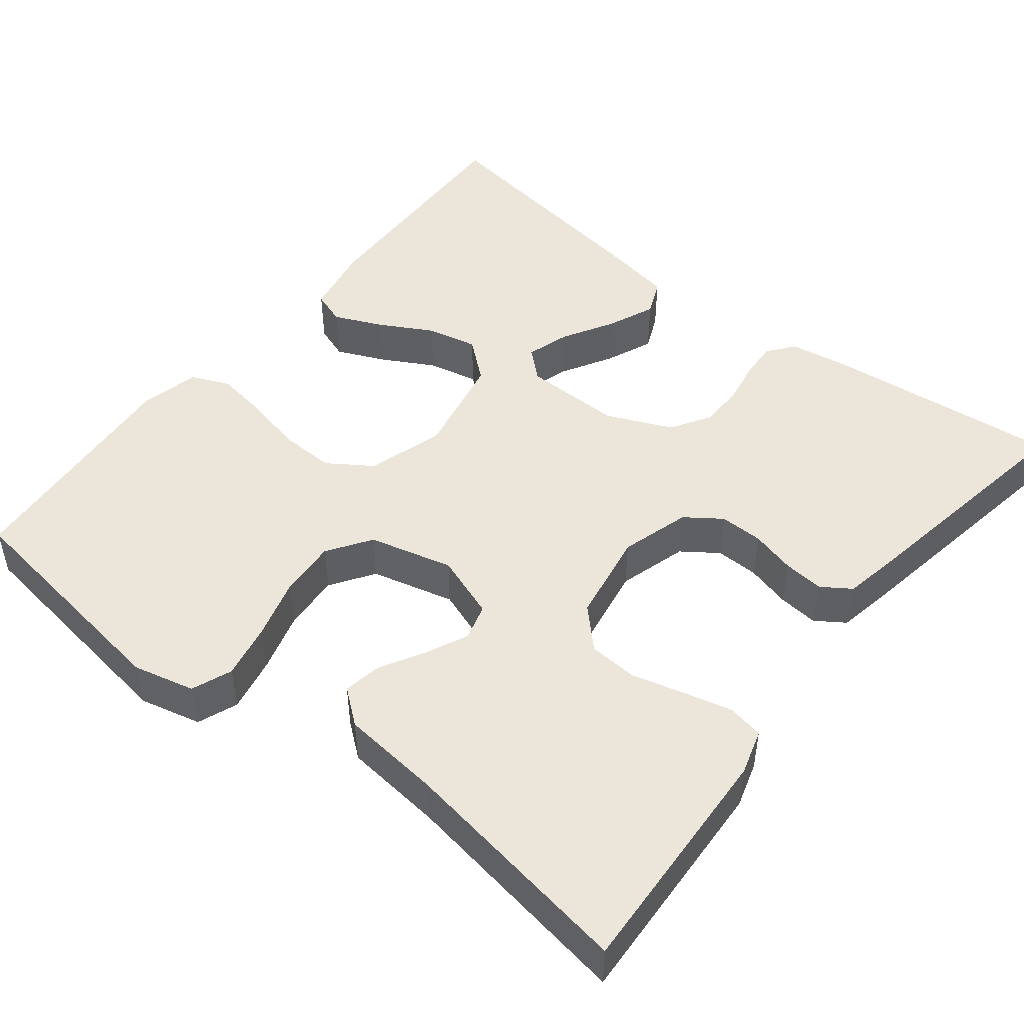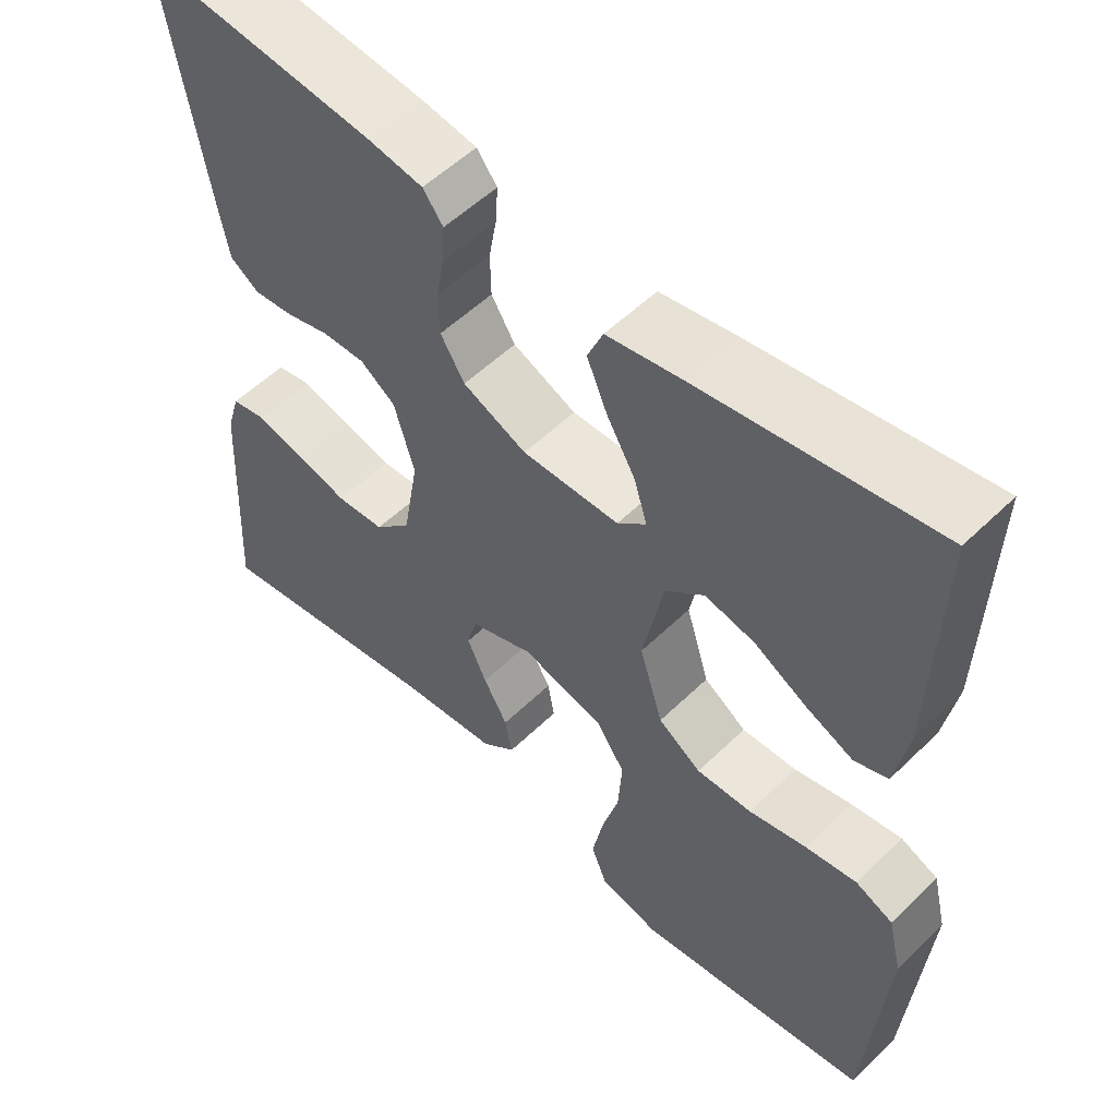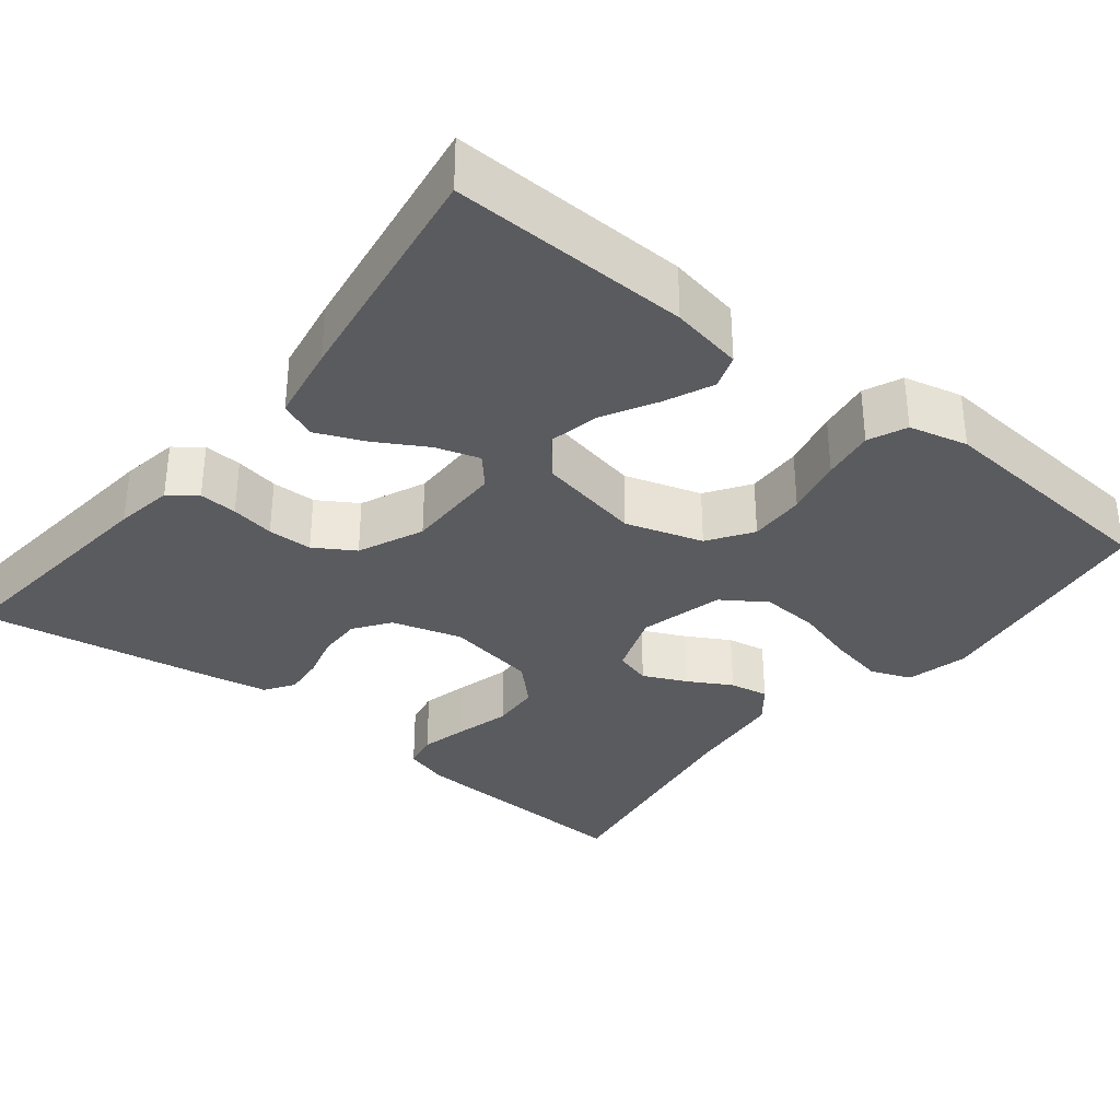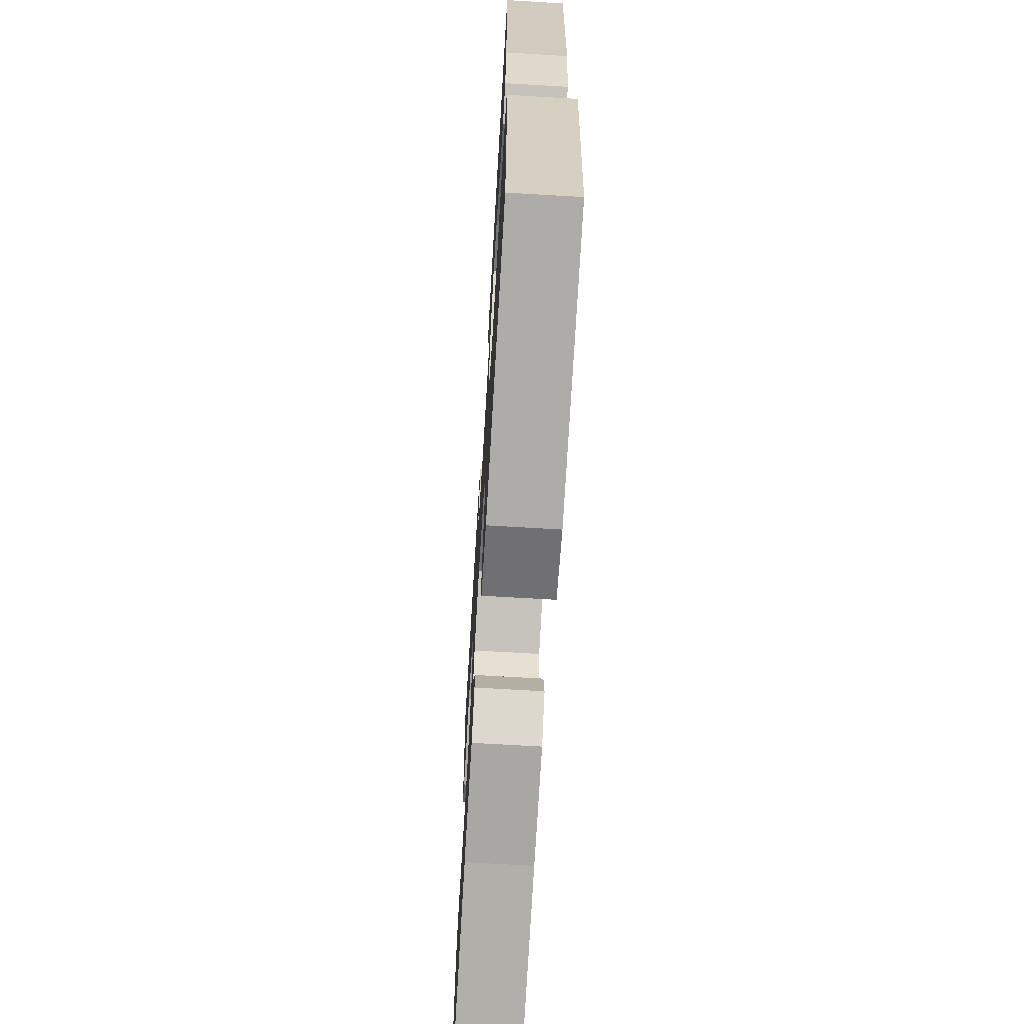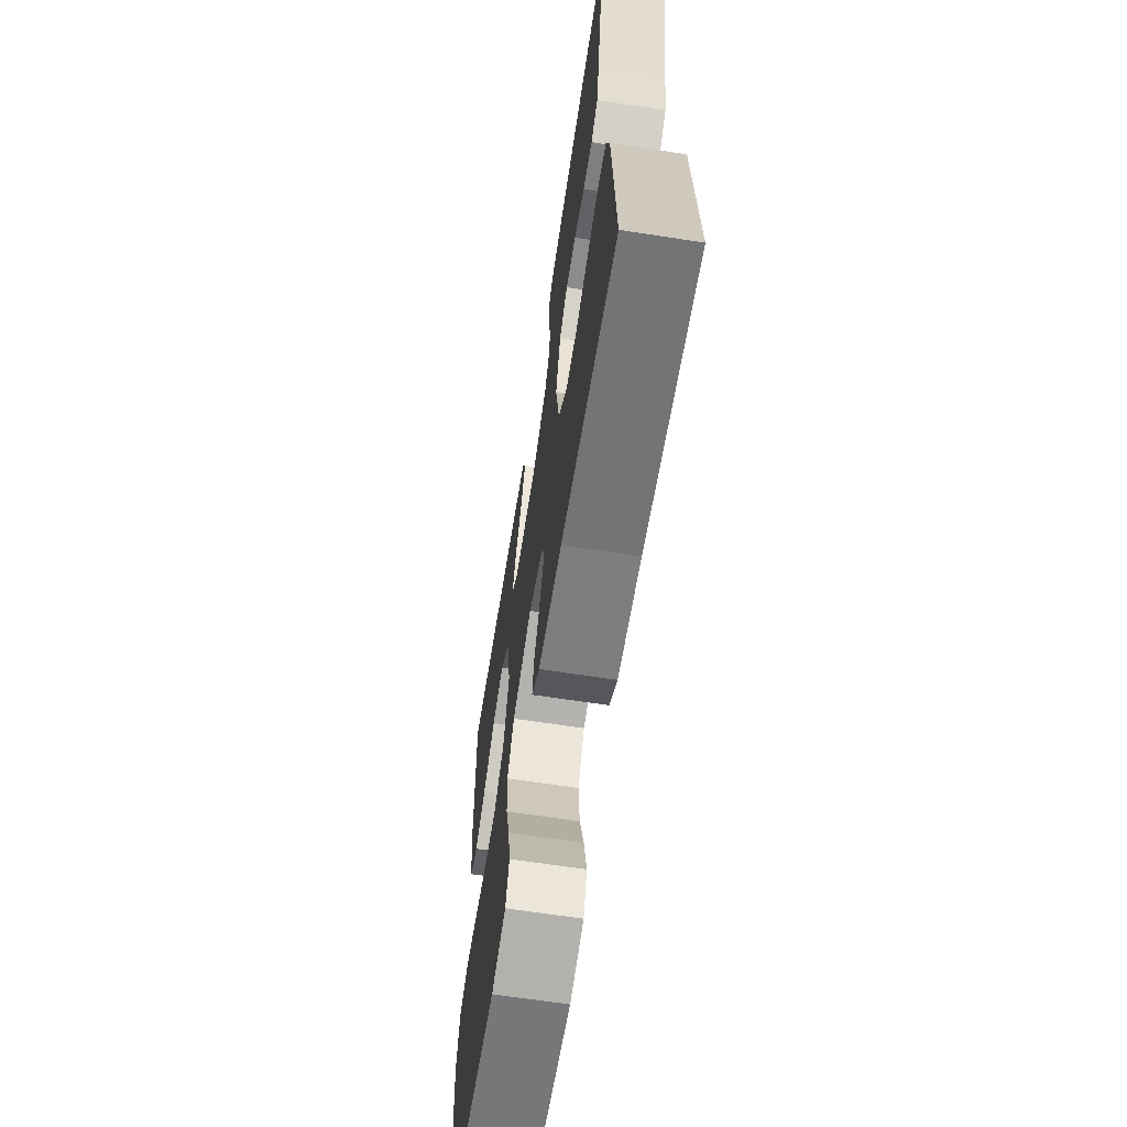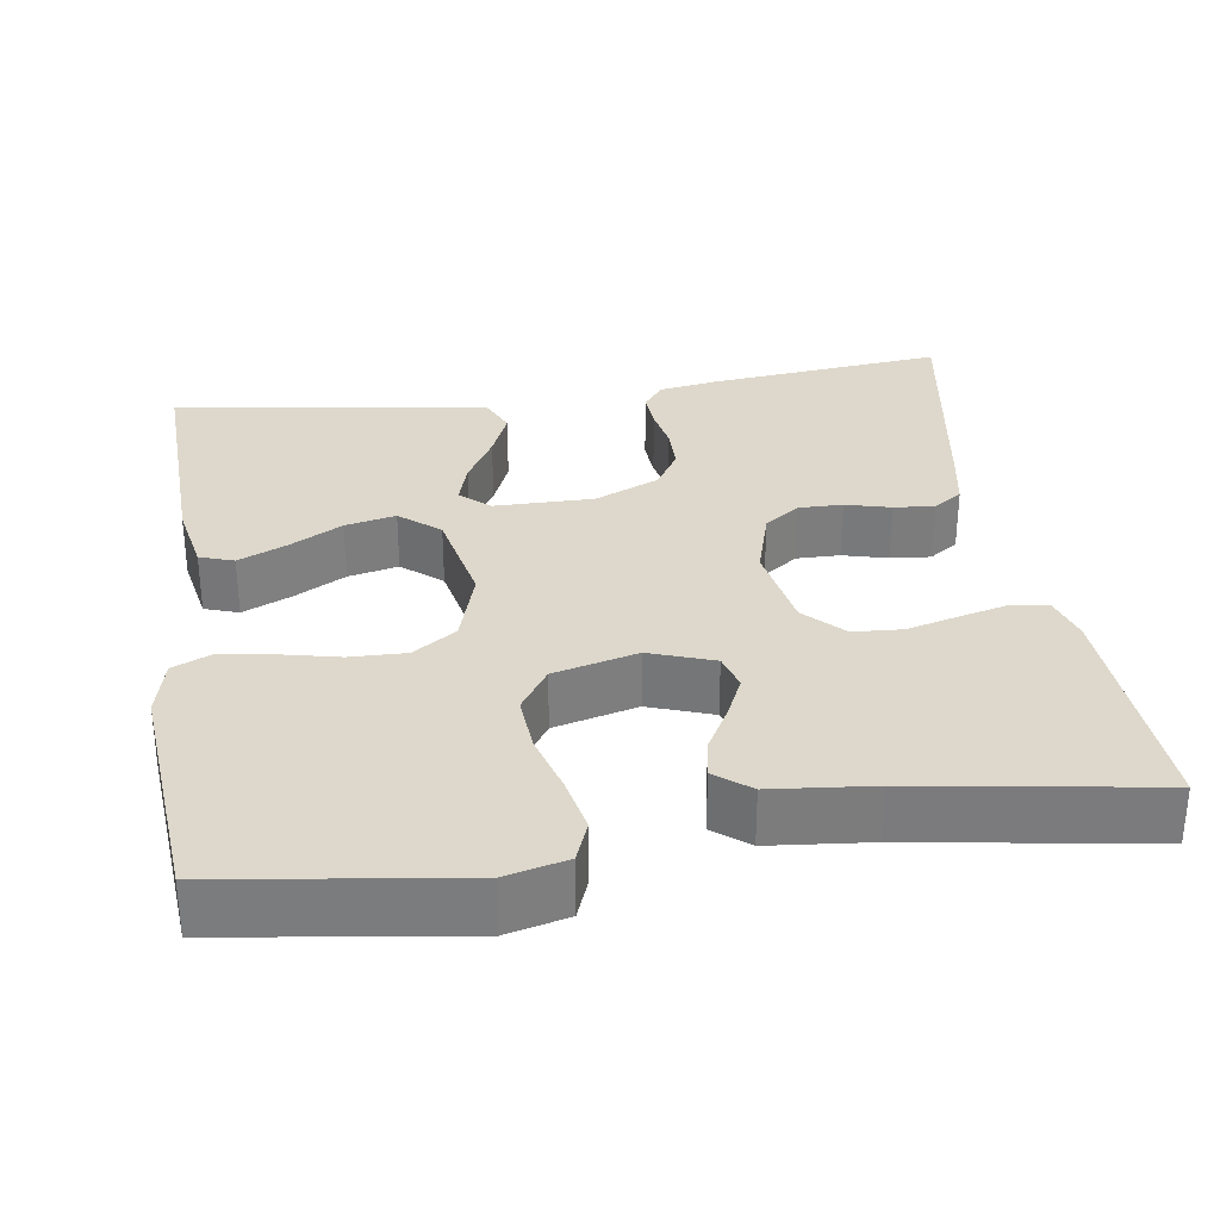
<metadata>
{"format":"obj","ext":"obj","renderer":"f3d","projection":"perspective","resolution":1024,"background":"white","views":[{"elev":48.2,"azim":-141.6,"up":"+Y"},{"elev":54.1,"azim":44.2,"up":"+Z"},{"elev":-33.5,"azim":51.4,"up":"+Y"},{"elev":-68.8,"azim":86.6,"up":"+Z"},{"elev":-65.3,"azim":-98.8,"up":"+Z"},{"elev":31.4,"azim":171.4,"up":"+Y"}]}
</metadata>
<code>
v -0.5 0.07 0.5
v -0.2 0.07 0.469
v -0.127 0.07 0.457
v -0.101 0.07 0.423
v -0.104 0.07 0.375
v -0.114 0.07 0.32
v -0.113 0.07 0.264
v -0.082 0.07 0.214
v 0 0.07 0.178
v 0.125 0.07 0.179
v 0.162 0.07 0.212
v 0.145 0.07 0.267
v 0.108 0.07 0.331
v 0.082 0.07 0.392
v 0.102 0.07 0.438
v 0.2 0.07 0.455
v 0.5 0.07 0.5
v 0.491 0.07 0.2
v 0.474 0.07 0.109
v 0.431 0.07 0.094
v 0.37 0.07 0.121
v 0.303 0.07 0.158
v 0.239 0.07 0.172
v 0.189 0.07 0.13
v 0.163 0.07 0
v 0.193 0.07 -0.097
v 0.248 0.07 -0.134
v 0.319 0.07 -0.132
v 0.393 0.07 -0.115
v 0.459 0.07 -0.105
v 0.507 0.07 -0.126
v 0.525 0.07 -0.2
v 0.5 0.07 -0.5
v 0.2 0.07 -0.543
v 0.122 0.07 -0.524
v 0.102 0.07 -0.473
v 0.116 0.07 -0.403
v 0.138 0.07 -0.326
v 0.143 0.07 -0.253
v 0.106 0.07 -0.198
v 0 0.07 -0.171
v -0.081 0.07 -0.2
v -0.094 0.07 -0.246
v -0.069 0.07 -0.3
v -0.038 0.07 -0.355
v -0.029 0.07 -0.404
v -0.073 0.07 -0.439
v -0.2 0.07 -0.452
v -0.5 0.07 -0.5
v -0.485 0.07 -0.2
v -0.468 0.07 -0.143
v -0.423 0.07 -0.134
v -0.362 0.07 -0.149
v -0.294 0.07 -0.167
v -0.232 0.07 -0.163
v -0.185 0.07 -0.115
v -0.165 0.07 0
v -0.191 0.07 0.088
v -0.236 0.07 0.12
v -0.291 0.07 0.119
v -0.348 0.07 0.104
v -0.399 0.07 0.099
v -0.436 0.07 0.124
v -0.45 0.07 0.2
v -0.5 0 0.5
v -0.2 0 0.469
v -0.127 0 0.457
v -0.101 0 0.423
v -0.104 0 0.375
v -0.114 0 0.32
v -0.113 0 0.264
v -0.082 0 0.214
v 0 0 0.178
v 0.125 0 0.179
v 0.162 0 0.212
v 0.145 0 0.267
v 0.108 0 0.331
v 0.082 0 0.392
v 0.102 0 0.438
v 0.2 0 0.455
v 0.5 0 0.5
v 0.491 0 0.2
v 0.474 0 0.109
v 0.431 0 0.094
v 0.37 0 0.121
v 0.303 0 0.158
v 0.239 0 0.172
v 0.189 0 0.13
v 0.163 0 0
v 0.193 0 -0.097
v 0.248 0 -0.134
v 0.319 0 -0.132
v 0.393 0 -0.115
v 0.459 0 -0.105
v 0.507 0 -0.126
v 0.525 0 -0.2
v 0.5 0 -0.5
v 0.2 0 -0.543
v 0.122 0 -0.524
v 0.102 0 -0.473
v 0.116 0 -0.403
v 0.138 0 -0.326
v 0.143 0 -0.253
v 0.106 0 -0.198
v 0 0 -0.171
v -0.081 0 -0.2
v -0.094 0 -0.246
v -0.069 0 -0.3
v -0.038 0 -0.355
v -0.029 0 -0.404
v -0.073 0 -0.439
v -0.2 0 -0.452
v -0.5 0 -0.5
v -0.485 0 -0.2
v -0.468 0 -0.143
v -0.423 0 -0.134
v -0.362 0 -0.149
v -0.294 0 -0.167
v -0.232 0 -0.163
v -0.185 0 -0.115
v -0.165 0 0
v -0.191 0 0.088
v -0.236 0 0.12
v -0.291 0 0.119
v -0.348 0 0.104
v -0.399 0 0.099
v -0.436 0 0.124
v -0.45 0 0.2
f 4 5 6
f 3 4 6
f 2 3 6
f 1 2 6
f 64 1 6
f 63 64 6
f 62 63 6
f 61 62 6
f 60 61 6
f 59 60 6 7
f 58 59 7 8
f 57 58 8 9
f 56 57 9 10
f 55 56 10 11
f 52 53 54
f 51 52 54
f 50 51 54
f 49 50 54
f 48 49 54
f 48 54 55
f 47 48 55
f 46 47 55
f 45 46 55
f 44 45 55
f 43 44 55
f 42 43 55
f 41 42 55 11
f 36 37 38
f 35 36 38
f 34 35 38
f 33 34 38
f 32 33 38
f 31 32 38
f 30 31 38
f 29 30 38
f 28 29 38
f 27 28 38 39
f 26 27 39 40
f 20 21 22
f 19 20 22
f 18 19 22
f 17 18 22
f 16 17 22
f 15 16 22
f 14 15 22
f 13 14 22
f 12 13 22
f 11 12 22 23
f 25 26 40 41
f 24 25 41 11
f 11 23 24
f 70 69 68
f 70 68 67
f 70 67 66
f 70 66 65
f 70 65 128
f 70 128 127
f 70 127 126
f 70 126 125
f 70 125 124
f 71 70 124 123
f 72 71 123 122
f 73 72 122 121
f 74 73 121 120
f 75 74 120 119
f 118 117 116
f 118 116 115
f 118 115 114
f 118 114 113
f 118 113 112
f 119 118 112
f 119 112 111
f 119 111 110
f 119 110 109
f 119 109 108
f 119 108 107
f 119 107 106
f 75 119 106 105
f 102 101 100
f 102 100 99
f 102 99 98
f 102 98 97
f 102 97 96
f 102 96 95
f 102 95 94
f 102 94 93
f 102 93 92
f 103 102 92 91
f 104 103 91 90
f 86 85 84
f 86 84 83
f 86 83 82
f 86 82 81
f 86 81 80
f 86 80 79
f 86 79 78
f 86 78 77
f 86 77 76
f 87 86 76 75
f 105 104 90 89
f 75 105 89 88
f 88 87 75
f 1 65 66 2
f 2 66 67 3
f 3 67 68 4
f 4 68 69 5
f 5 69 70 6
f 6 70 71 7
f 7 71 72 8
f 8 72 73 9
f 9 73 74 10
f 10 74 75 11
f 11 75 76 12
f 12 76 77 13
f 13 77 78 14
f 14 78 79 15
f 15 79 80 16
f 16 80 81 17
f 17 81 82 18
f 18 82 83 19
f 19 83 84 20
f 20 84 85 21
f 21 85 86 22
f 22 86 87 23
f 23 87 88 24
f 24 88 89 25
f 25 89 90 26
f 26 90 91 27
f 27 91 92 28
f 28 92 93 29
f 29 93 94 30
f 30 94 95 31
f 31 95 96 32
f 32 96 97 33
f 33 97 98 34
f 34 98 99 35
f 35 99 100 36
f 36 100 101 37
f 37 101 102 38
f 38 102 103 39
f 39 103 104 40
f 40 104 105 41
f 41 105 106 42
f 42 106 107 43
f 43 107 108 44
f 44 108 109 45
f 45 109 110 46
f 46 110 111 47
f 47 111 112 48
f 48 112 113 49
f 49 113 114 50
f 50 114 115 51
f 51 115 116 52
f 52 116 117 53
f 53 117 118 54
f 54 118 119 55
f 55 119 120 56
f 56 120 121 57
f 57 121 122 58
f 58 122 123 59
f 59 123 124 60
f 60 124 125 61
f 61 125 126 62
f 62 126 127 63
f 63 127 128 64
f 64 128 65 1

</code>
